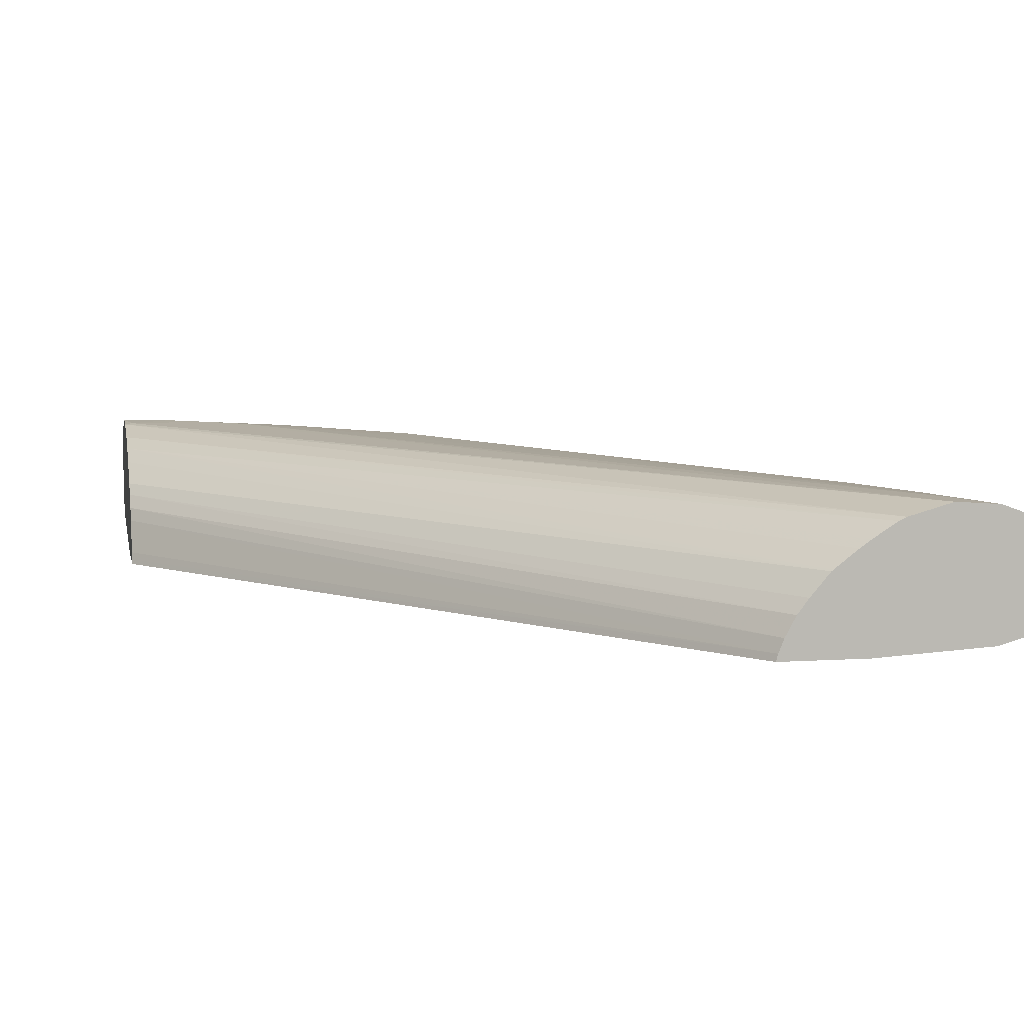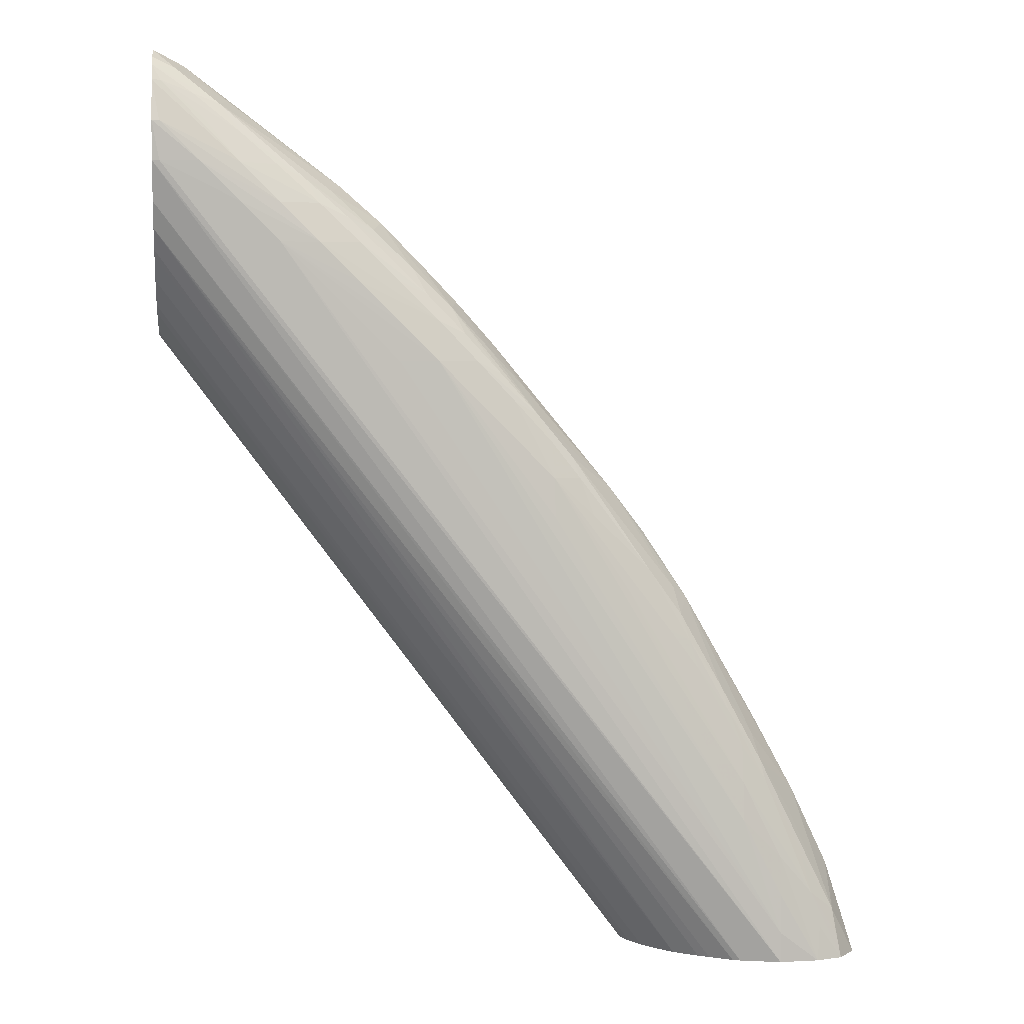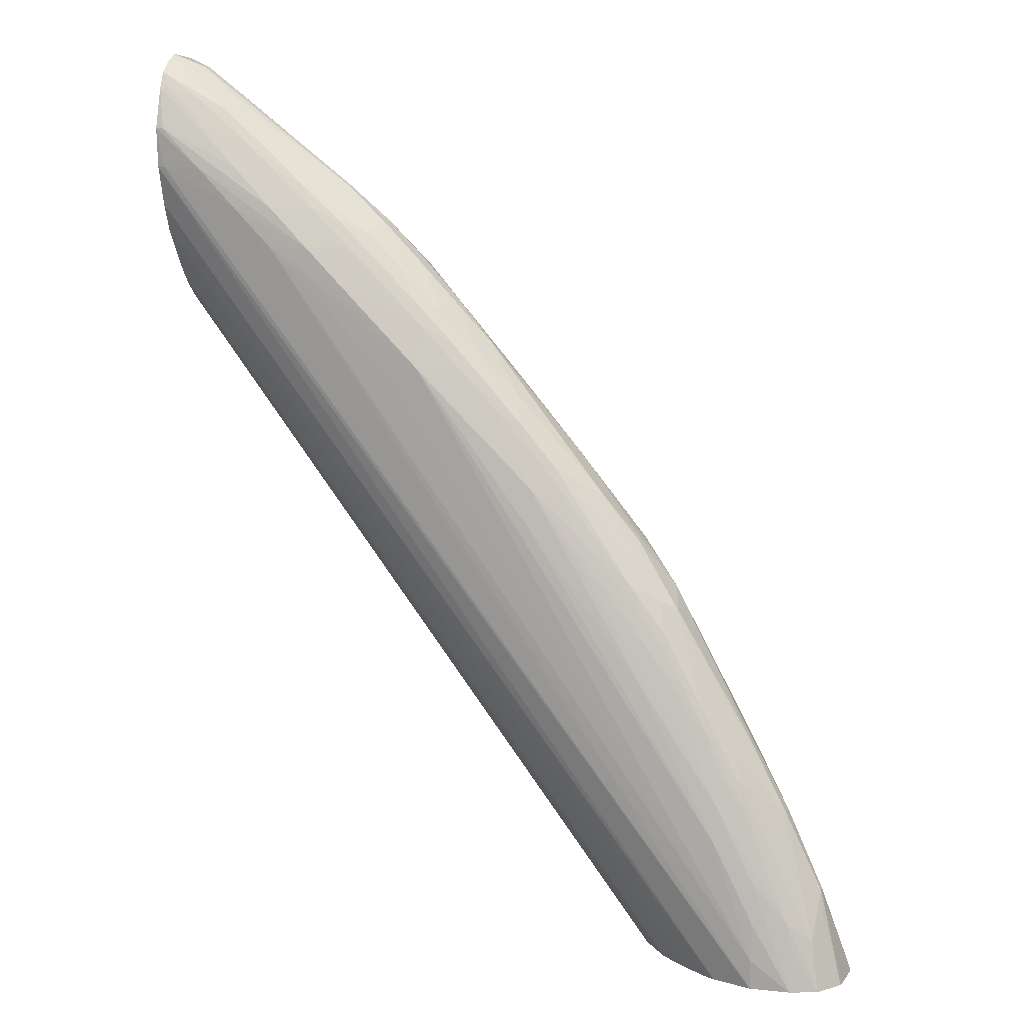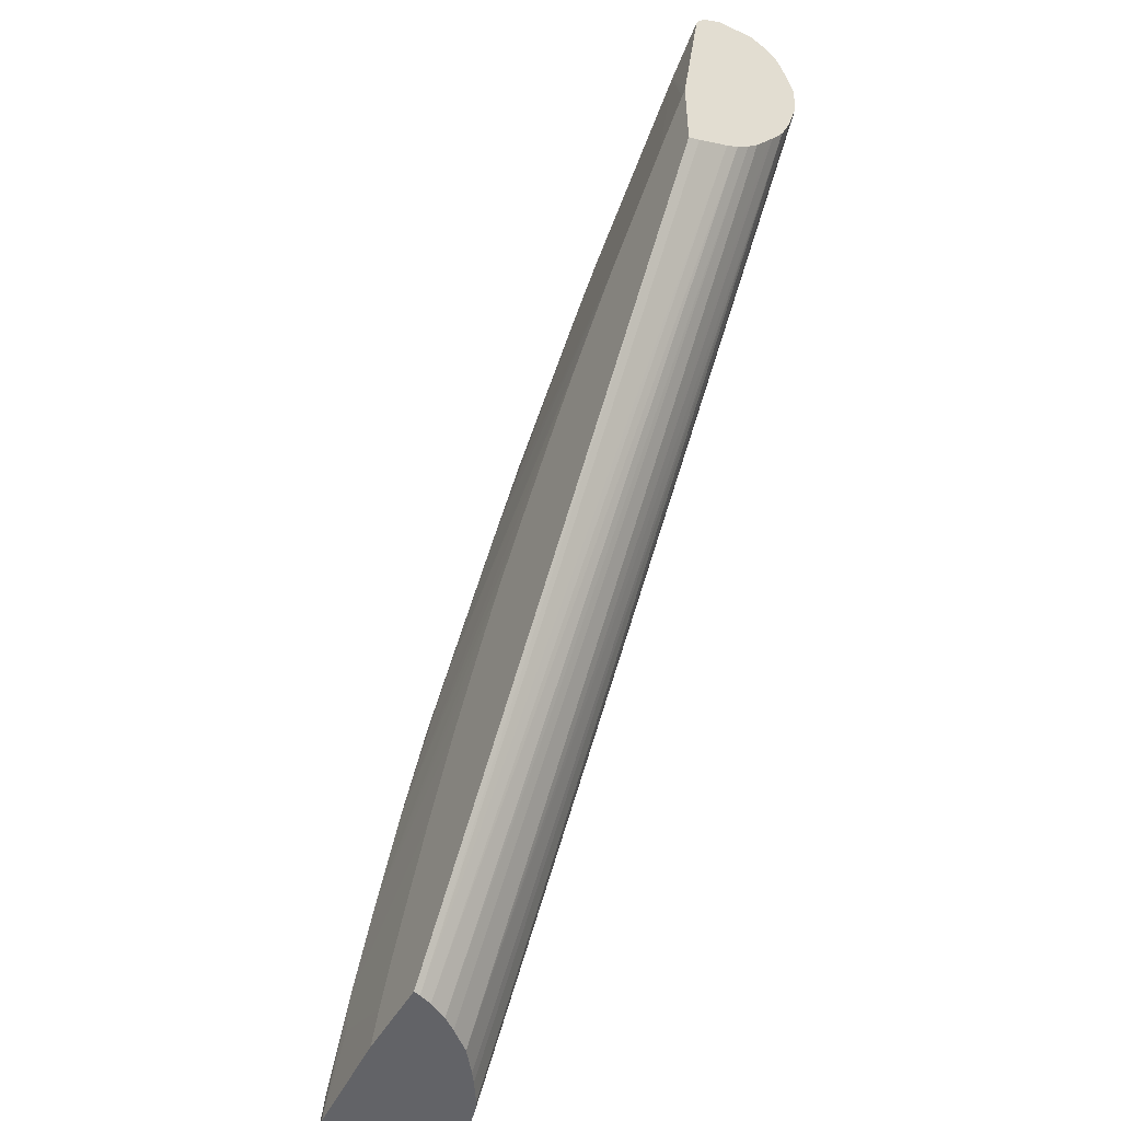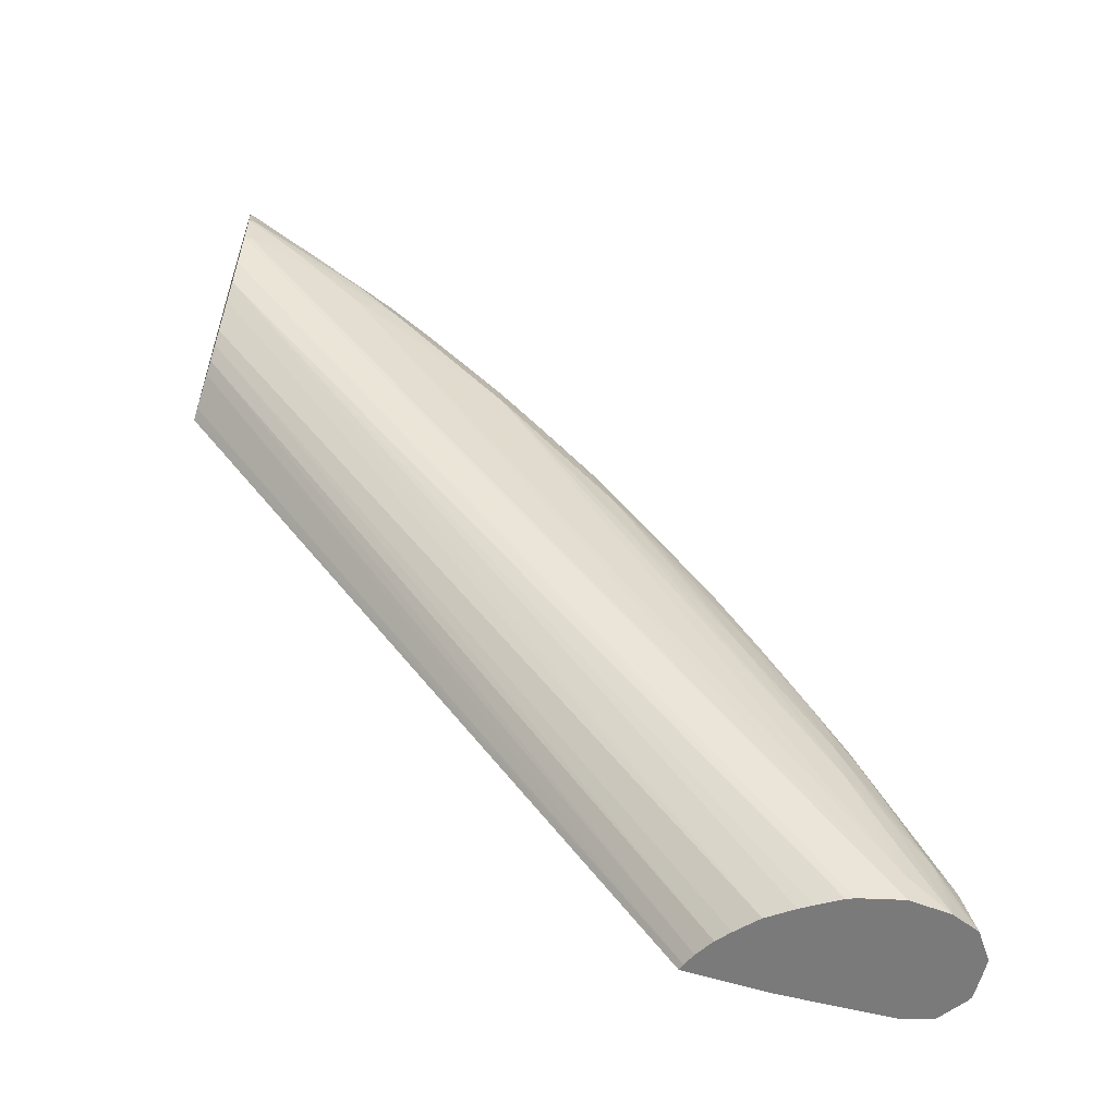
<metadata>
{"format":"obj","ext":"obj","renderer":"f3d","projection":"perspective","resolution":1024,"background":"white","views":[{"elev":7.0,"azim":-10.9,"up":"+Z"},{"elev":3.1,"azim":-6.4,"up":"+Y"},{"elev":11.4,"azim":18.3,"up":"+Y"},{"elev":-51.0,"azim":-119.1,"up":"+Y"},{"elev":-58.1,"azim":-18.2,"up":"+Y"}]}
</metadata>
<code>
v 0.04599 0.05528 0.02197
v 0.04599 0.05535 0.02215
v 0.04599 0.05899 0.02197
v 0.06604 0.02863 0.02197
v 0.06611 0.02863 0.02224
v 0.04599 0.05547 0.02244
v 0.04599 0.06539 0.02281
v 0.04796 0.06386 0.02276
v 0.04622 0.05884 0.02197
v 0.06932 0.02863 0.02197
v 0.06632 0.02863 0.02275
v 0.04599 0.05615 0.02371
v 0.04599 0.06556 0.02284
v 0.04622 0.06538 0.02283
v 0.04746 0.06484 0.02294
v 0.04953 0.06328 0.02294
v 0.05443 0.05903 0.02286
v 0.04962 0.05599 0.02197
v 0.048 0.05739 0.02197
v 0.07374 0.02863 0.02223
v 0.06883 0.02994 0.02197
v 0.07213 0.0315 0.02219
v 0.06673 0.02863 0.02351
v 0.04599 0.05647 0.02421
v 0.04599 0.06573 0.02291
v 0.04599 0.06617 0.02321
v 0.05034 0.06299 0.02311
v 0.05213 0.06148 0.02305
v 0.05564 0.05854 0.02299
v 0.0561 0.05744 0.02285
v 0.06083 0.05087 0.02255
v 0.05141 0.05442 0.02197
v 0.0748 0.02863 0.02253
v 0.07213 0.03311 0.02224
v 0.07374 0.02988 0.02231
v 0.06813 0.0315 0.02197
v 0.06716 0.02863 0.02407
v 0.04599 0.05696 0.02472
v 0.04599 0.06647 0.02364
v 0.0467 0.06591 0.02353
v 0.04854 0.06445 0.02328
v 0.04902 0.06483 0.02436
v 0.05501 0.05962 0.02326
v 0.05671 0.05806 0.02321
v 0.05717 0.05698 0.02299
v 0.06084 0.0525 0.02281
v 0.06244 0.04925 0.02254
v 0.05229 0.05363 0.02197
v 0.07502 0.02863 0.02265
v 0.07379 0.0314 0.02265
v 0.06727 0.03321 0.02197
v 0.06562 0.03637 0.02197
v 0.07051 0.03634 0.02224
v 0.0706 0.038 0.02263
v 0.07177 0.03634 0.02278
v 0.07221 0.03473 0.02263
v 0.06789 0.02863 0.02493
v 0.04599 0.05745 0.02516
v 0.04599 0.0667 0.02398
v 0.04622 0.06657 0.02401
v 0.04722 0.06628 0.0246
v 0.04788 0.06537 0.02394
v 0.05364 0.06142 0.0246
v 0.05534 0.0599 0.02434
v 0.05693 0.05828 0.02429
v 0.0585 0.05663 0.02442
v 0.06141 0.05305 0.02392
v 0.06339 0.05025 0.02302
v 0.06185 0.05196 0.023
v 0.06241 0.05082 0.02284
v 0.06579 0.04615 0.02271
v 0.06728 0.0428 0.02242
v 0.06567 0.04442 0.02237
v 0.05471 0.0512 0.02197
v 0.07569 0.02863 0.02367
v 0.07327 0.03311 0.02278
v 0.07479 0.02988 0.02284
v 0.06386 0.03941 0.02197
v 0.06265 0.04127 0.02197
v 0.0619 0.04241 0.02197
v 0.06062 0.04422 0.02197
v 0.0689 0.03957 0.02229
v 0.06891 0.04114 0.02267
v 0.06734 0.04434 0.02279
v 0.07011 0.03957 0.02282
v 0.0715 0.0375 0.02297
v 0.06796 0.02863 0.02497
v 0.04599 0.0595 0.02647
v 0.04599 0.05866 0.02596
v 0.04599 0.05839 0.02578
v 0.04599 0.06674 0.02429
v 0.04599 0.06686 0.02553
v 0.04722 0.06628 0.02497
v 0.05364 0.06142 0.02485
v 0.05534 0.0599 0.025
v 0.05693 0.05828 0.025
v 0.06003 0.05492 0.0247
v 0.0585 0.05663 0.02497
v 0.0636 0.05046 0.02392
v 0.06641 0.04677 0.02335
v 0.06684 0.0457 0.02293
v 0.05635 0.04939 0.02197
v 0.0758 0.02863 0.02388
v 0.07459 0.0308 0.02306
v 0.07304 0.03419 0.023
v 0.05919 0.04603 0.02197
v 0.06983 0.04056 0.023
v 0.06814 0.04375 0.02308
v 0.0712 0.03857 0.02347
v 0.07281 0.03526 0.02336
v 0.06884 0.02863 0.02566
v 0.04599 0.06057 0.02688
v 0.06928 0.02863 0.02596
v 0.07018 0.02863 0.02653
v 0.04599 0.06648 0.02619
v 0.04691 0.06606 0.02605
v 0.04797 0.06545 0.02565
v 0.04902 0.06483 0.02526
v 0.05328 0.06111 0.02592
v 0.04871 0.06459 0.02634
v 0.05497 0.05954 0.02607
v 0.05661 0.05796 0.02608
v 0.05824 0.05635 0.02604
v 0.06003 0.05492 0.02477
v 0.06508 0.04875 0.02508
v 0.06441 0.04948 0.02392
v 0.05981 0.05466 0.02585
v 0.06047 0.05411 0.0254
v 0.06138 0.05299 0.02554
v 0.06702 0.04615 0.0239
v 0.06793 0.04489 0.02392
v 0.0757 0.02863 0.02524
v 0.07532 0.02988 0.02392
v 0.0746 0.03243 0.0246
v 0.0746 0.03243 0.02483
v 0.07476 0.0314 0.02401
v 0.07436 0.03188 0.02353
v 0.07304 0.03573 0.02444
v 0.07328 0.03473 0.02391
v 0.04599 0.06217 0.02731
v 0.07048 0.02863 0.02667
v 0.04599 0.06611 0.0266
v 0.0522 0.06155 0.02654
v 0.04763 0.06498 0.02658
v 0.04953 0.06344 0.02665
v 0.0539 0.06004 0.02657
v 0.05553 0.05847 0.02657
v 0.05716 0.05688 0.02658
v 0.05873 0.05527 0.02656
v 0.06028 0.05358 0.02651
v 0.06181 0.05189 0.02646
v 0.06652 0.04689 0.02443
v 0.06205 0.05218 0.02554
v 0.06328 0.05012 0.02637
v 0.06772 0.04455 0.02562
v 0.06833 0.04409 0.02514
v 0.06652 0.04689 0.0248
v 0.07136 0.03885 0.02484
v 0.07136 0.03885 0.02454
v 0.07567 0.02863 0.02558
v 0.07304 0.03573 0.02493
v 0.07455 0.03069 0.02634
v 0.07478 0.0315 0.02521
v 0.0463 0.06217 0.02736
v 0.04599 0.06379 0.02739
v 0.07213 0.02863 0.02713
v 0.04599 0.06546 0.02691
v 0.04634 0.06547 0.02681
v 0.05104 0.06213 0.02673
v 0.05275 0.06057 0.02684
v 0.04807 0.06395 0.02692
v 0.04953 0.06217 0.02724
v 0.05441 0.05898 0.02687
v 0.05766 0.05577 0.02687
v 0.05603 0.05738 0.02687
v 0.05925 0.05411 0.02681
v 0.06082 0.05245 0.02672
v 0.06239 0.05074 0.02662
v 0.06356 0.04925 0.02657
v 0.06656 0.04534 0.02641
v 0.06795 0.04343 0.02621
v 0.06967 0.04034 0.02632
v 0.07107 0.03829 0.02592
v 0.07488 0.02863 0.0266
v 0.07135 0.03721 0.02637
v 0.07268 0.035 0.026
v 0.07353 0.0315 0.02671
v 0.0747 0.02961 0.0265
v 0.07156 0.03634 0.02652
v 0.07313 0.03311 0.0265
v 0.04953 0.06056 0.0275
v 0.04791 0.06217 0.02747
v 0.0463 0.06379 0.02739
v 0.07378 0.02863 0.02701
v 0.07213 0.02988 0.02717
v 0.05114 0.05894 0.02752
v 0.05114 0.06056 0.02738
v 0.05275 0.05894 0.02745
v 0.05437 0.05733 0.02744
v 0.05598 0.05571 0.02743
v 0.0576 0.0541 0.02741
v 0.05921 0.05248 0.02729
v 0.06244 0.04925 0.02704
v 0.06412 0.04768 0.02679
v 0.06684 0.04442 0.02654
v 0.06828 0.04235 0.02648
v 0.06999 0.03926 0.02653
v 0.0739 0.03004 0.02678
v 0.07214 0.03457 0.02665
v 0.07051 0.03634 0.02694
v 0.07213 0.03311 0.02693
v 0.07052 0.03784 0.02664
v 0.07213 0.0315 0.02711
v 0.07051 0.03473 0.02714
v 0.05598 0.0541 0.02744
v 0.06244 0.04765 0.02725
v 0.06728 0.04119 0.02705
v 0.06567 0.04442 0.02696
v 0.06736 0.04285 0.02672
v 0.06861 0.04119 0.02663
f 1 2 6
f 1 6 12
f 1 12 24
f 1 24 38
f 1 38 58
f 1 58 90
f 1 90 89
f 1 89 88
f 1 88 112
f 1 112 140
f 1 140 165
f 1 165 167
f 1 167 142
f 1 142 115
f 1 115 92
f 1 92 91
f 1 91 59
f 1 59 39
f 1 39 26
f 1 26 25
f 1 25 13
f 1 13 7
f 1 7 3
f 1 3 9
f 1 9 19
f 1 19 18
f 1 18 32
f 1 32 48
f 1 48 74
f 1 74 102
f 1 102 106
f 1 106 81
f 1 81 80
f 1 80 79
f 1 79 78
f 1 78 52
f 1 52 51
f 1 51 36
f 1 36 21
f 1 21 10
f 1 10 4
f 1 4 5
f 1 5 2
f 2 5 6
f 3 7 8
f 3 8 9
f 4 10 20
f 4 20 33
f 4 33 49
f 4 49 75
f 4 75 103
f 4 103 132
f 4 132 160
f 4 160 184
f 4 184 194
f 4 194 166
f 4 166 141
f 4 141 114
f 4 114 113
f 4 113 111
f 4 111 87
f 4 87 57
f 4 57 37
f 4 37 23
f 4 23 11
f 4 11 5
f 5 11 12
f 5 12 6
f 7 13 14
f 7 14 8
f 8 14 15
f 8 15 16
f 8 16 17
f 8 17 18
f 8 18 19
f 8 19 9
f 10 21 22
f 10 22 20
f 11 23 24
f 11 24 12
f 13 25 15
f 13 15 14
f 15 25 26
f 15 26 27
f 15 27 16
f 16 27 28
f 16 28 29
f 16 29 17
f 17 29 30
f 17 30 31
f 17 31 32
f 17 32 18
f 20 22 34
f 20 34 35
f 20 35 33
f 21 36 22
f 22 36 34
f 23 37 38
f 23 38 24
f 26 39 40
f 26 40 41
f 26 41 27
f 27 41 42
f 27 42 43
f 27 43 28
f 28 43 29
f 29 44 45
f 29 45 30
f 29 43 44
f 30 45 46
f 30 46 47
f 30 47 31
f 31 47 48
f 31 48 32
f 33 35 34
f 33 34 50
f 33 50 49
f 34 51 52
f 34 52 53
f 34 53 54
f 34 54 55
f 34 55 56
f 34 56 50
f 34 36 51
f 37 57 38
f 38 57 58
f 39 59 60
f 39 60 40
f 40 60 61
f 40 61 62
f 40 62 41
f 41 62 42
f 42 62 61
f 42 61 63
f 42 63 43
f 43 63 64
f 43 64 44
f 44 64 65
f 44 65 66
f 44 66 67
f 44 67 68
f 44 68 69
f 44 69 45
f 45 69 46
f 46 69 70
f 46 70 47
f 47 70 71
f 47 71 72
f 47 72 73
f 47 73 48
f 48 73 74
f 49 50 76
f 49 76 77
f 49 77 75
f 50 56 76
f 52 78 53
f 53 78 79
f 53 79 80
f 53 80 81
f 53 81 82
f 53 82 54
f 54 82 83
f 54 83 84
f 54 84 85
f 54 85 86
f 54 86 55
f 55 76 56
f 55 86 76
f 57 87 88
f 57 88 89
f 57 89 90
f 57 90 58
f 59 91 61
f 59 61 60
f 61 91 92
f 61 92 93
f 61 93 94
f 61 94 63
f 63 94 95
f 63 95 64
f 64 95 96
f 64 96 65
f 65 96 98
f 65 98 66
f 66 97 67
f 66 98 124
f 66 124 97
f 67 97 99
f 67 99 68
f 68 70 69
f 68 99 100
f 68 100 101
f 68 101 70
f 70 101 71
f 71 101 72
f 72 101 84
f 72 84 82
f 72 82 73
f 73 82 102
f 73 102 74
f 75 77 104
f 75 104 103
f 76 86 105
f 76 105 77
f 77 105 104
f 81 106 82
f 82 106 102
f 82 84 83
f 84 101 85
f 85 107 86
f 85 101 107
f 86 107 108
f 86 108 109
f 86 109 110
f 86 110 105
f 87 111 88
f 88 111 113
f 88 113 114
f 88 114 112
f 92 115 116
f 92 116 93
f 93 116 117
f 93 117 118
f 93 118 94
f 94 119 95
f 94 118 120
f 94 120 119
f 95 121 122
f 95 122 123
f 95 123 96
f 95 119 121
f 96 123 98
f 97 124 125
f 97 125 126
f 97 126 99
f 98 123 127
f 98 127 128
f 98 128 129
f 98 129 124
f 99 126 100
f 100 130 131
f 100 131 101
f 100 126 130
f 101 131 108
f 101 108 107
f 103 104 133
f 103 133 134
f 103 134 135
f 103 135 132
f 104 136 133
f 104 105 110
f 104 110 137
f 104 137 134
f 104 134 136
f 108 131 109
f 109 131 138
f 109 138 110
f 110 138 139
f 110 139 134
f 110 134 137
f 112 114 141
f 112 141 140
f 115 142 116
f 116 142 120
f 116 120 117
f 117 120 118
f 119 143 121
f 119 120 143
f 120 142 144
f 120 144 145
f 120 145 143
f 121 143 146
f 121 146 122
f 122 147 148
f 122 148 123
f 122 146 147
f 123 148 149
f 123 149 150
f 123 150 151
f 123 151 127
f 124 129 125
f 125 152 126
f 125 129 153
f 125 153 151
f 125 151 154
f 125 154 155
f 125 155 156
f 125 156 157
f 125 157 152
f 126 152 130
f 127 151 129
f 127 129 128
f 129 151 153
f 130 152 131
f 131 152 157
f 131 157 156
f 131 156 158
f 131 158 159
f 131 159 138
f 132 135 160
f 133 136 134
f 134 139 138
f 134 138 161
f 134 161 135
f 135 161 162
f 135 162 163
f 135 163 160
f 138 159 158
f 138 158 161
f 140 164 165
f 140 141 166
f 140 166 164
f 142 167 168
f 142 168 144
f 143 169 170
f 143 170 146
f 143 145 169
f 144 168 145
f 145 168 171
f 145 171 172
f 145 172 169
f 146 170 173
f 146 173 148
f 146 148 147
f 148 174 149
f 148 173 175
f 148 175 174
f 149 176 150
f 149 174 176
f 150 176 151
f 151 176 177
f 151 177 178
f 151 178 154
f 154 178 179
f 154 179 180
f 154 180 155
f 155 180 181
f 155 181 156
f 156 181 182
f 156 182 183
f 156 183 161
f 156 161 158
f 160 163 162
f 160 162 184
f 161 185 186
f 161 186 162
f 161 183 185
f 162 187 188
f 162 188 184
f 162 186 185
f 162 185 189
f 162 189 190
f 162 190 187
f 164 191 192
f 164 192 165
f 164 166 191
f 165 193 167
f 165 192 193
f 166 194 195
f 166 195 196
f 166 196 191
f 167 193 172
f 167 172 168
f 168 172 171
f 169 172 170
f 170 197 198
f 170 198 173
f 170 172 197
f 172 193 197
f 173 198 175
f 174 175 198
f 174 198 199
f 174 199 200
f 174 200 201
f 174 201 176
f 176 201 202
f 176 202 203
f 176 203 177
f 177 203 178
f 178 203 179
f 179 203 204
f 179 204 180
f 180 205 206
f 180 206 181
f 180 204 205
f 181 206 182
f 182 206 207
f 182 207 185
f 182 185 183
f 184 188 187
f 184 187 208
f 184 208 194
f 185 207 189
f 187 194 208
f 187 190 189
f 187 189 209
f 187 209 210
f 187 210 211
f 187 211 194
f 189 207 212
f 189 212 209
f 191 196 198
f 191 198 192
f 192 198 197
f 192 197 193
f 194 211 213
f 194 213 195
f 195 213 214
f 195 214 201
f 195 201 215
f 195 215 196
f 196 215 201
f 196 201 200
f 196 200 199
f 196 199 198
f 201 216 202
f 201 214 216
f 202 216 203
f 203 216 217
f 203 217 218
f 203 218 219
f 203 219 204
f 204 219 205
f 205 219 206
f 206 220 207
f 206 219 220
f 207 220 212
f 209 212 210
f 210 214 211
f 210 212 220
f 210 220 219
f 210 219 218
f 210 218 217
f 210 217 214
f 211 214 213
f 214 217 216

</code>
